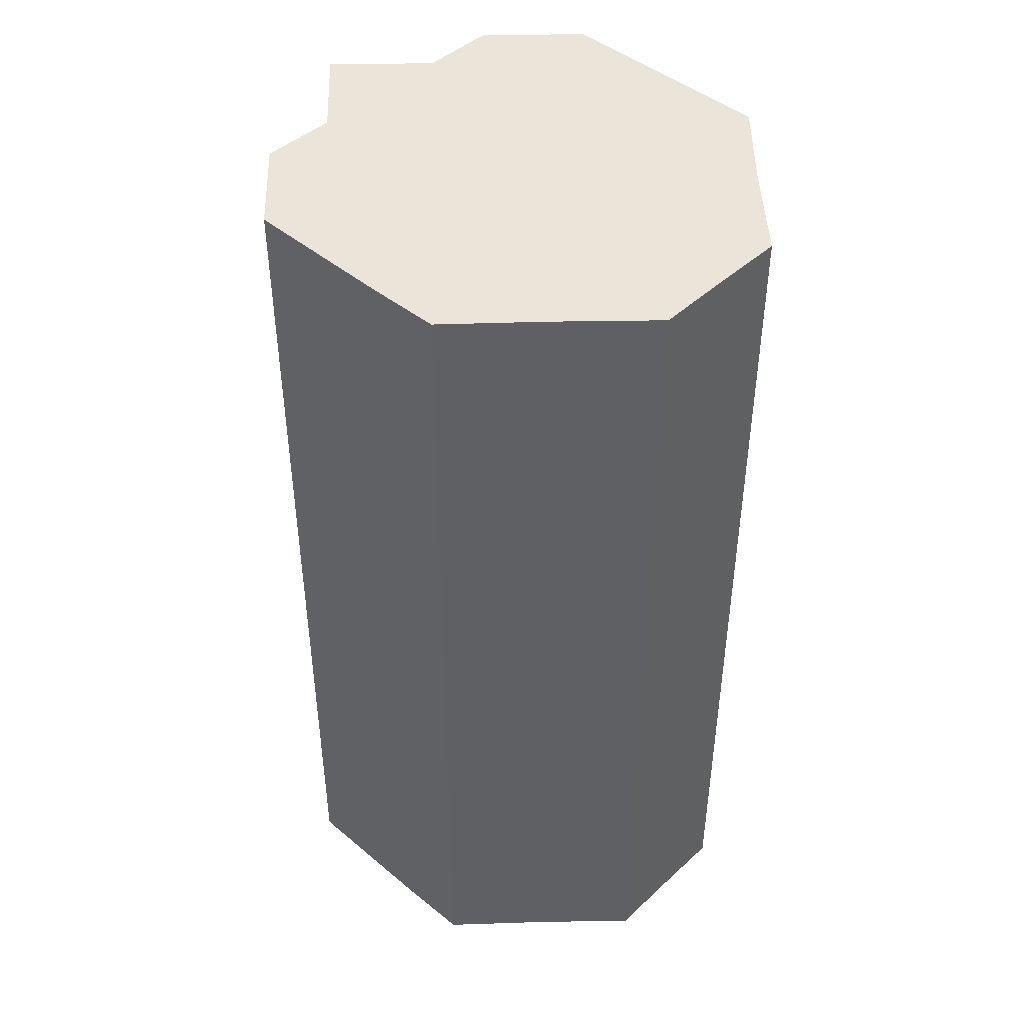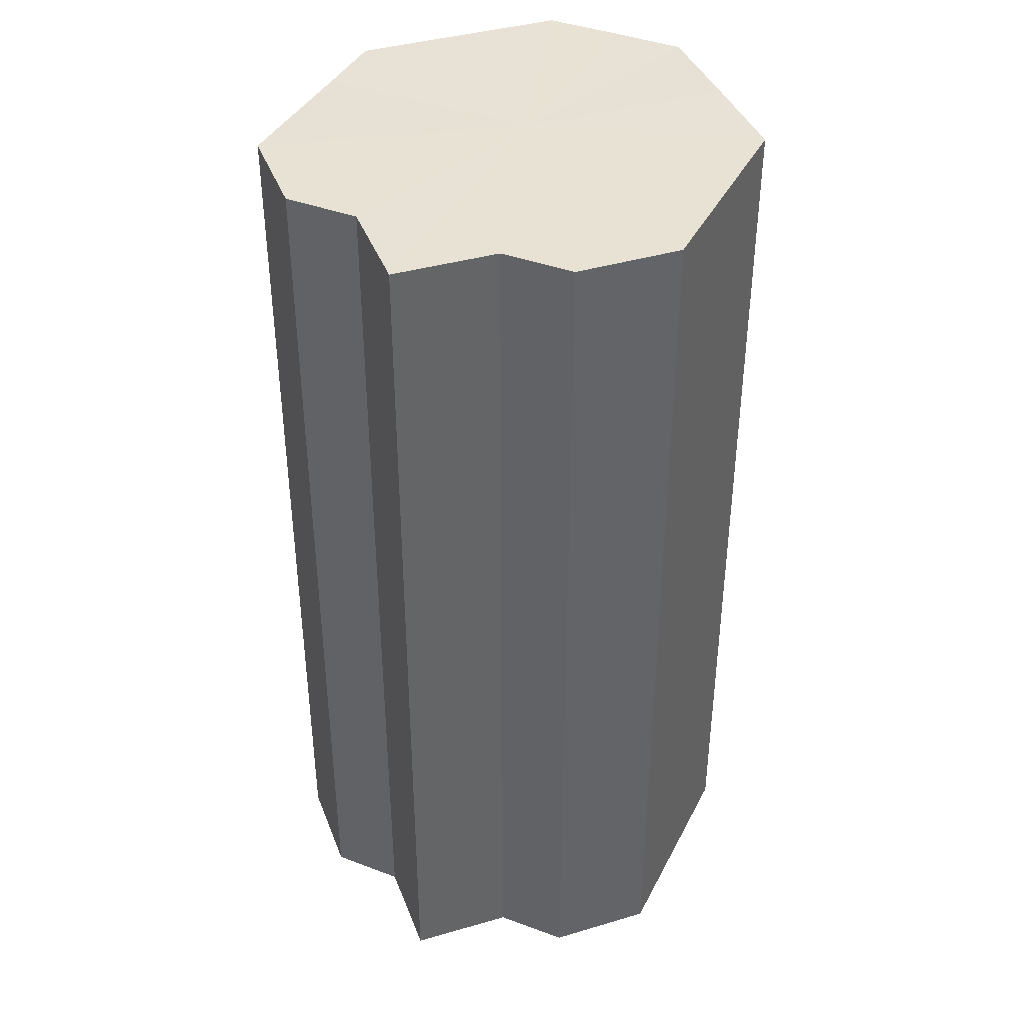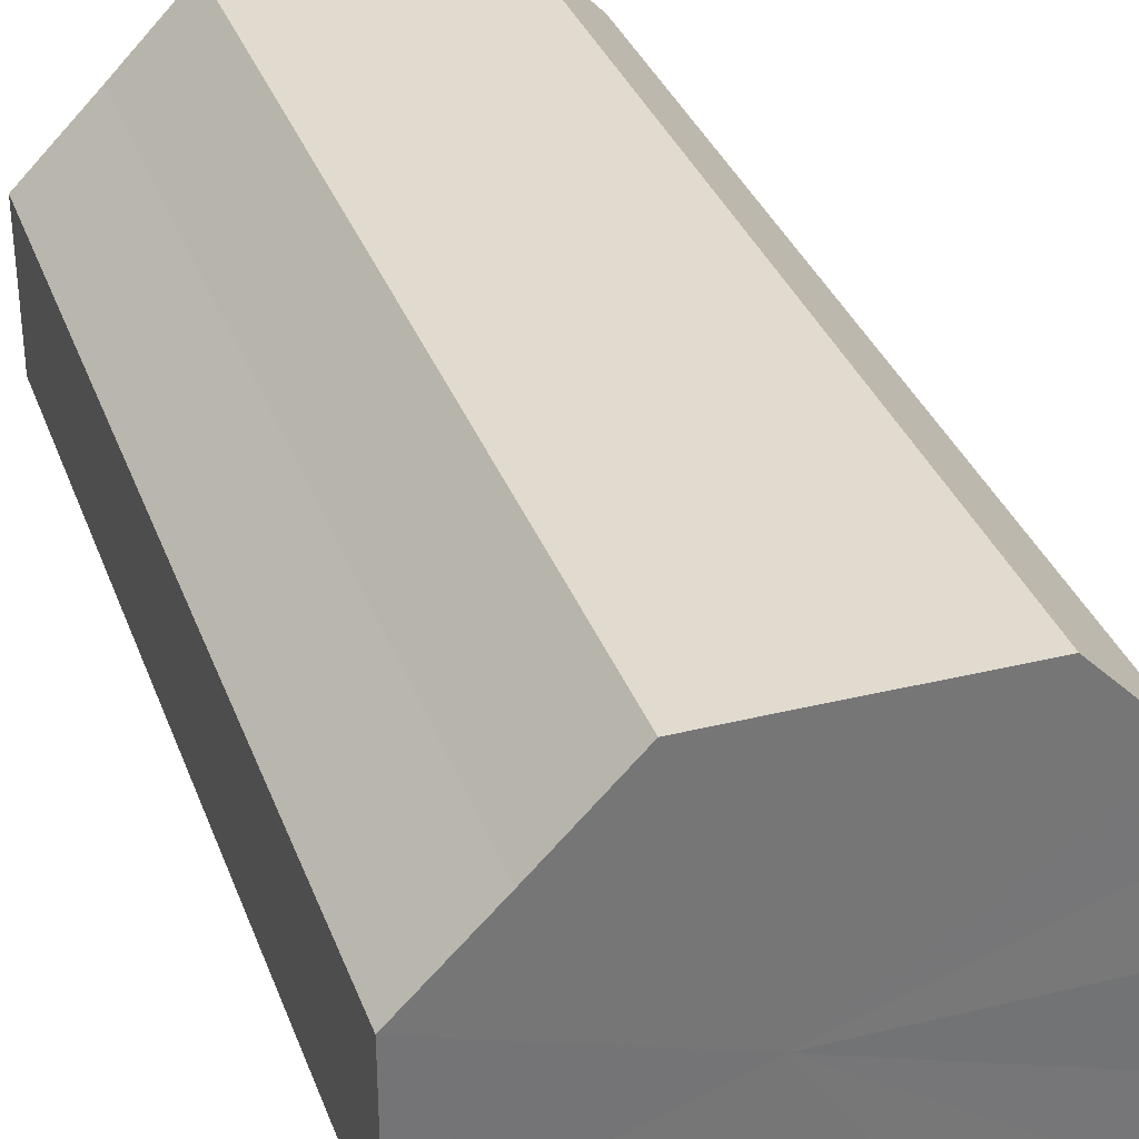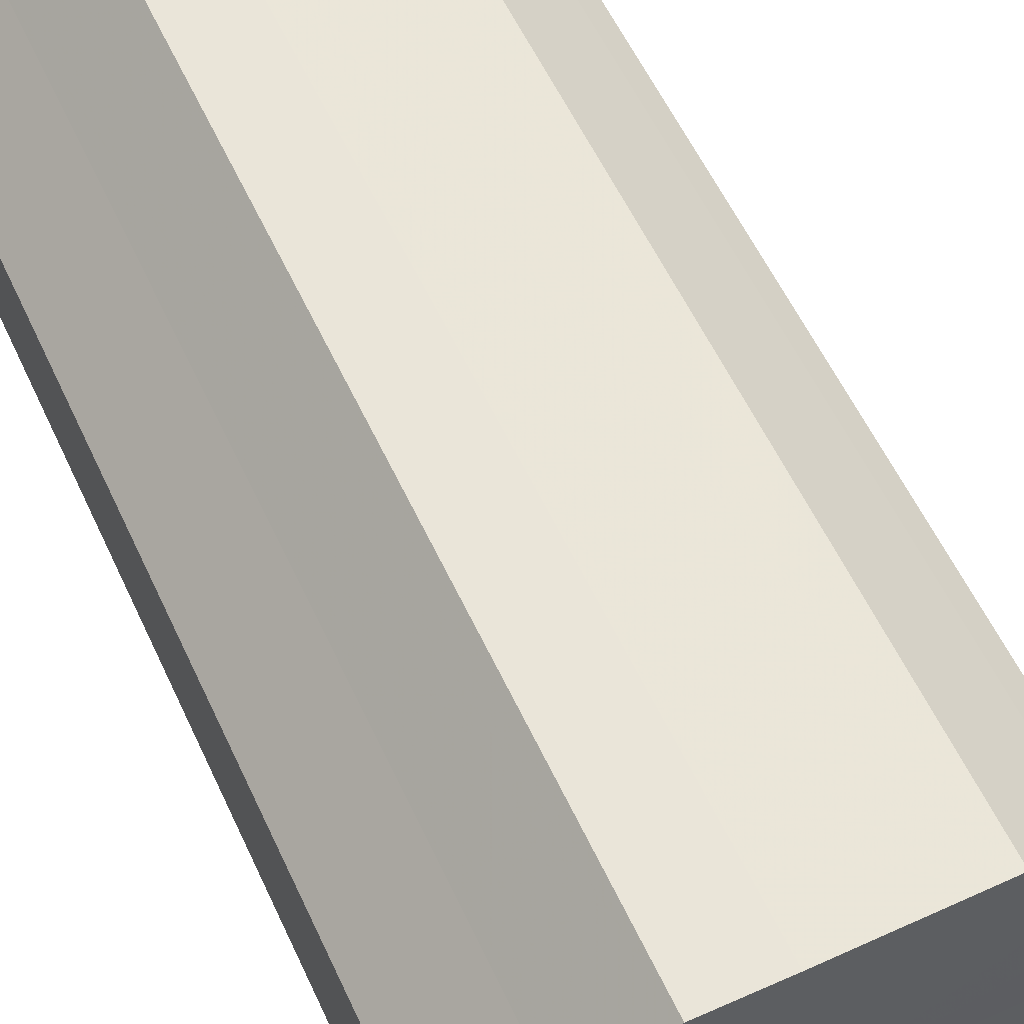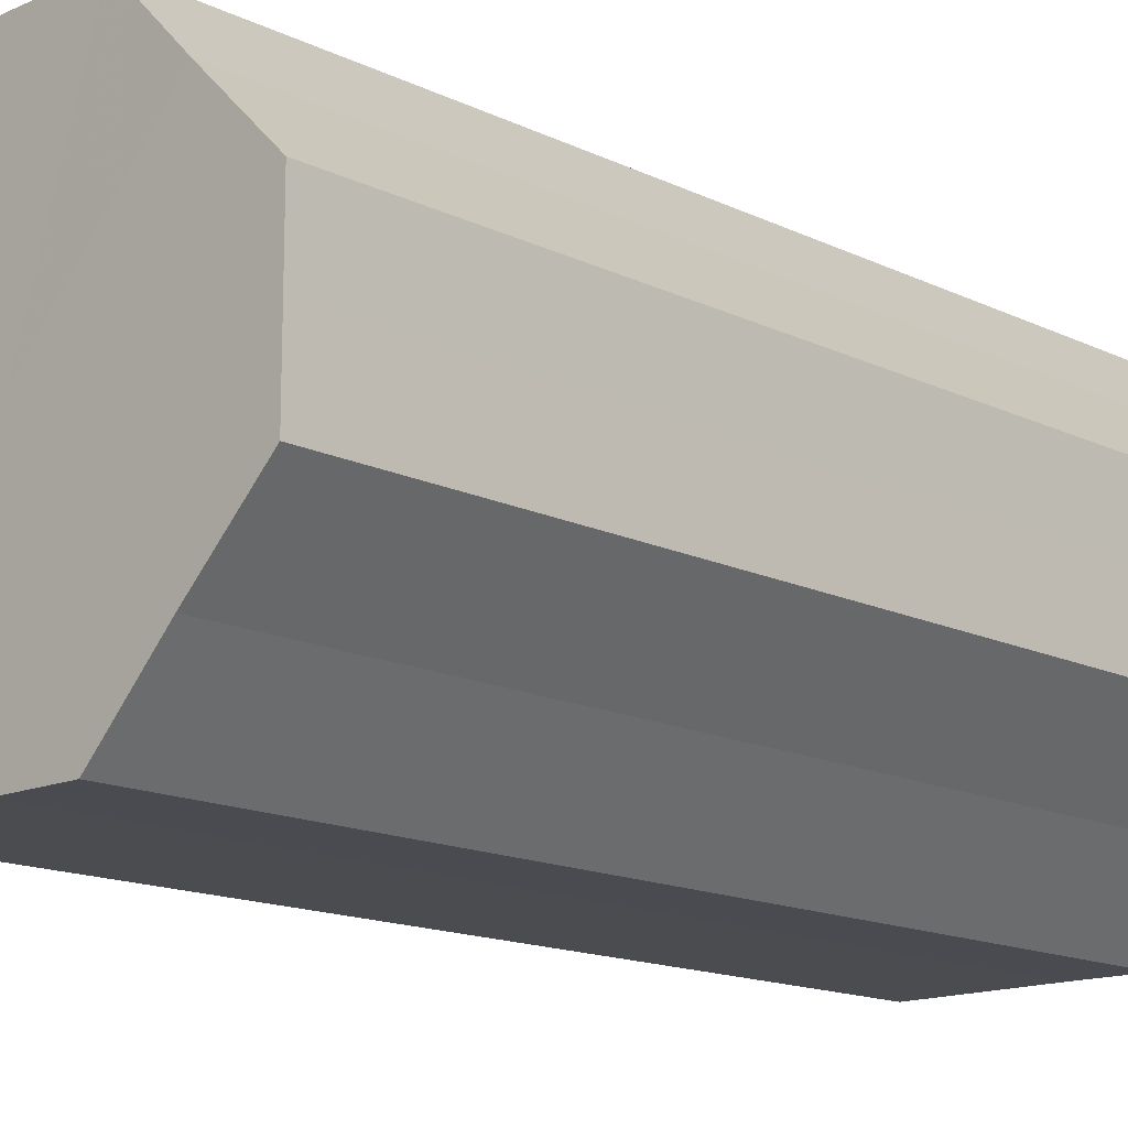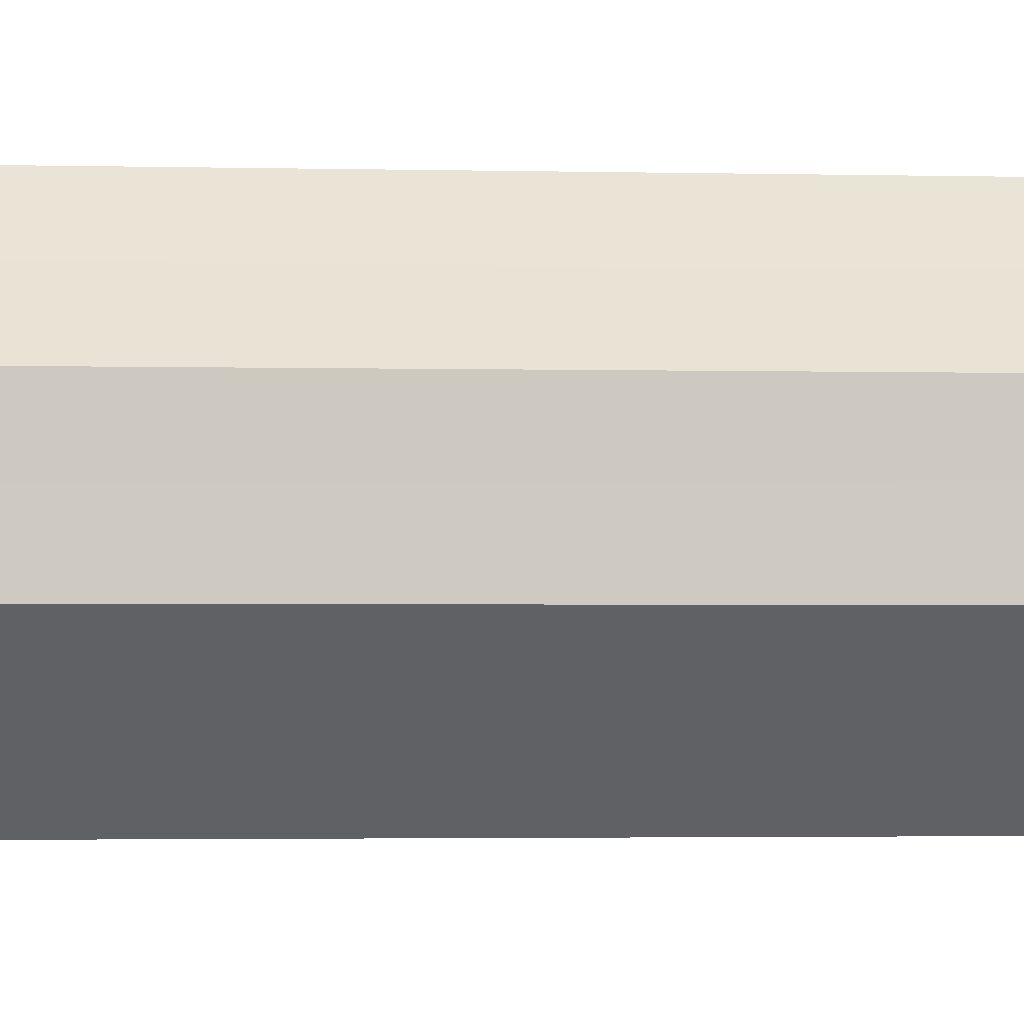
<metadata>
{"format":"obj","ext":"obj","renderer":"f3d","projection":"perspective","resolution":1024,"background":"white","views":[{"elev":45.0,"azim":43.6,"up":"+Z"},{"elev":39.9,"azim":-65.1,"up":"+Z"},{"elev":33.6,"azim":161.5,"up":"+Y"},{"elev":58.4,"azim":155.1,"up":"+Y"},{"elev":-14.8,"azim":43.8,"up":"+Y"},{"elev":-3.4,"azim":85.8,"up":"+Y"}]}
</metadata>
<code>
o 23131
v 2166 1881 9.175
v 2166 1881 9.175
v 2166 1881 9.302
v 2166 1881 9.175
v 2166 1881 9.302
v 2166 1881 9.175
v 2166 1881 9.302
v 2166 1881 9.175
v 2166 1881 9.302
v 2166 1881 9.175
v 2166 1881 9.302
v 2166 1881 9.175
v 2166 1881 9.302
v 2166 1881 9.175
v 2166 1881 9.302
v 2166 1881 9.175
v 2166 1881 9.302
v 2166 1881 9.175
v 2166 1881 9.302
v 2166 1881 9.175
v 2166 1881 9.302
v 2166 1881 9.175
v 2166 1881 9.302
v 2166 1881 9.175
v 2166 1881 9.302
v 2166 1881 9.175
v 2166 1881 9.302
v 2166 1881 9.175
v 2166 1881 9.302
v 2166 1881 9.175
v 2166 1881 9.302
v 2166 1881 9.175
v 2166 1881 9.302
v 2166 1881 9.175
v 2166 1881 9.302
v 2166 1881 9.175
v 2166 1881 9.302
v 2166 1881 9.175
v 2166 1881 9.302
v 2166 1881 9.175
v 2166 1881 9.302
v 2166 1881 9.175
v 2166 1881 9.302
v 2166 1881 9.175
v 2166 1881 9.302
v 2166 1881 9.175
v 2166 1881 9.302
v 2166 1881 9.175
v 2166 1881 9.302
v 2166 1881 9.175
v 2166 1881 9.302
v 2166 1881 9.175
v 2166 1881 9.302
v 2166 1881 9.175
v 2166 1881 9.302
v 2166 1881 9.175
v 2166 1881 9.302
v 2166 1881 9.175
v 2166 1881 9.302
v 2166 1881 9.175
v 2166 1881 9.302
v 2166 1881 9.175
v 2166 1881 9.302
v 2166 1881 9.175
v 2166 1881 9.302
v 2166 1881 9.175
v 2166 1881 9.175
v 2166 1881 9.175
v 2166 1881 9.175
v 2166 1881 9.175
v 2166 1881 9.175
v 2166 1881 9.175
v 2166 1881 9.175
v 2166 1881 9.175
v 2166 1881 9.175
v 2166 1881 9.175
v 2166 1881 9.175
v 2166 1881 9.175
v 2166 1881 9.175
v 2166 1881 9.175
v 2166 1881 9.175
v 2166 1881 9.302
v 2166 1881 9.302
v 2166 1881 9.302
v 2166 1881 9.302
v 2166 1881 9.302
v 2166 1881 9.302
v 2166 1881 9.302
v 2166 1881 9.302
v 2166 1881 9.302
v 2166 1881 9.302
v 2166 1881 9.302
v 2166 1881 9.302
v 2166 1881 9.302
v 2166 1881 9.302
v 2166 1881 9.302
v 2166 1881 9.302
v 2166 1881 9.302
f 1 2 3
f 2 4 5
f 6 1 7
f 4 8 9
f 10 6 11
f 8 12 13
f 14 10 15
f 12 16 17
f 18 14 19
f 16 20 21
f 20 22 23
f 19 24 25
f 22 26 27
f 26 28 29
f 25 30 31
f 28 32 33
f 32 34 35
f 34 36 37
f 31 38 39
f 39 40 41
f 41 42 43
f 43 44 45
f 45 46 47
f 47 48 49
f 49 50 51
f 51 52 53
f 53 54 55
f 55 56 57
f 57 58 59
f 59 60 61
f 61 62 63
f 63 64 65
f 66 64 67
f 66 68 64
f 66 67 69
f 66 70 68
f 66 69 71
f 66 72 70
f 66 71 73
f 66 74 72
f 66 73 75
f 66 76 74
f 66 75 77
f 66 78 76
f 66 77 79
f 66 80 78
f 66 79 81
f 66 81 80
f 82 83 84
f 82 85 83
f 82 84 86
f 82 87 85
f 82 86 88
f 82 89 87
f 82 88 90
f 82 91 89
f 82 90 92
f 82 93 91
f 82 92 94
f 82 95 93
f 82 94 96
f 82 97 95
f 82 96 98
f 82 98 97

</code>
